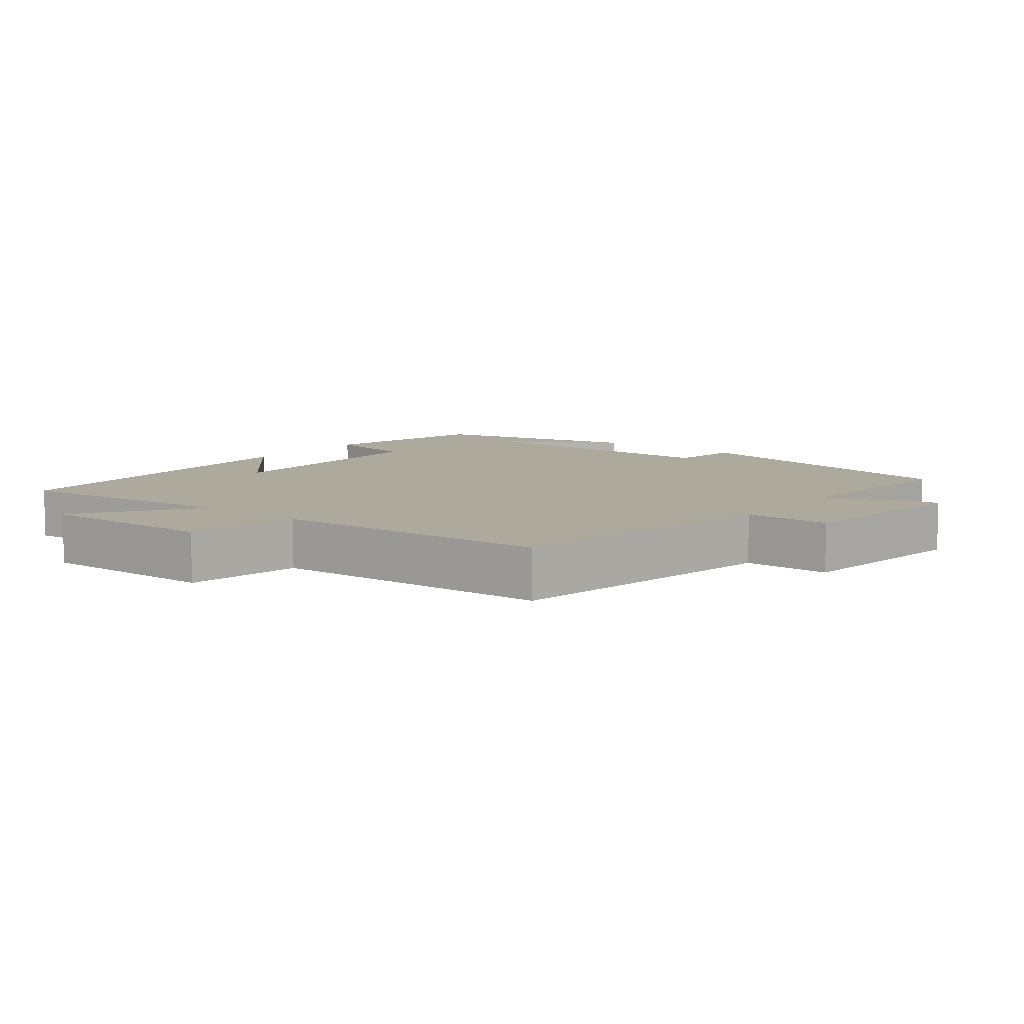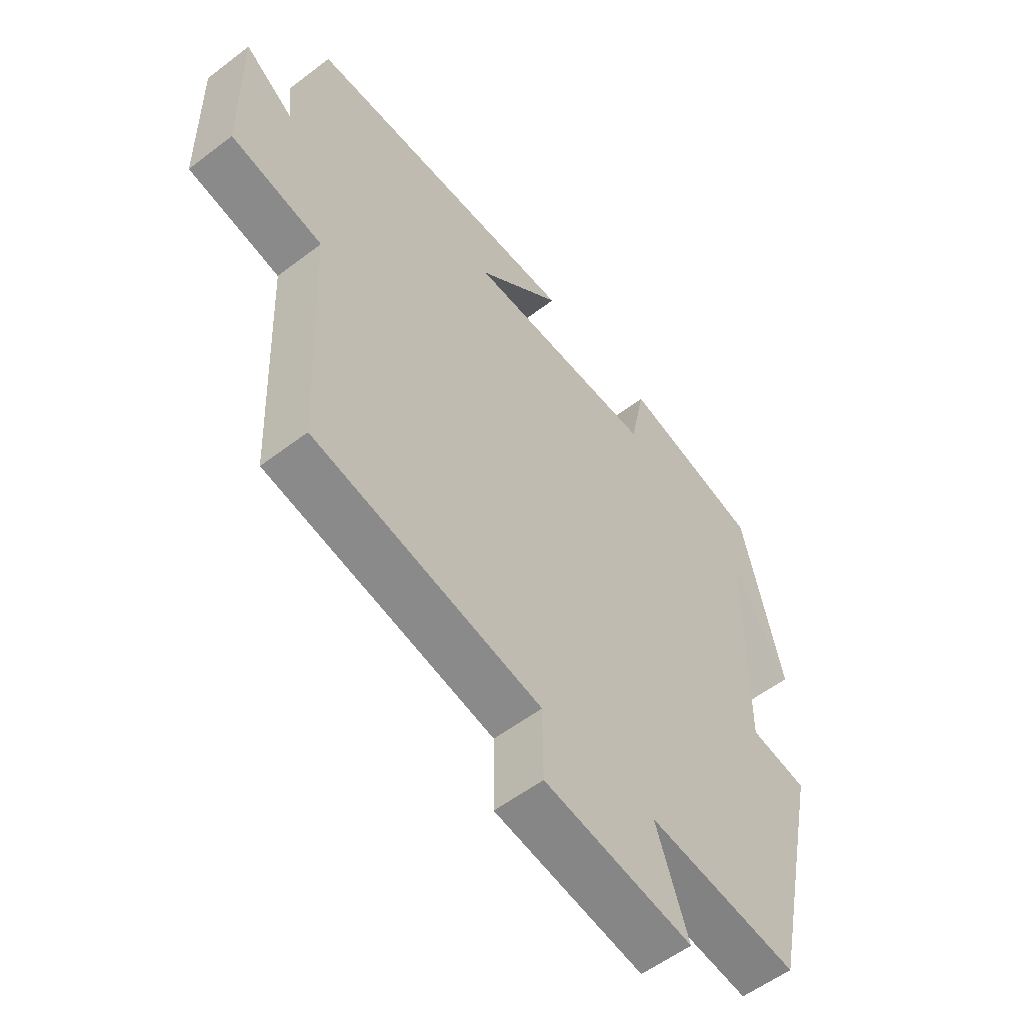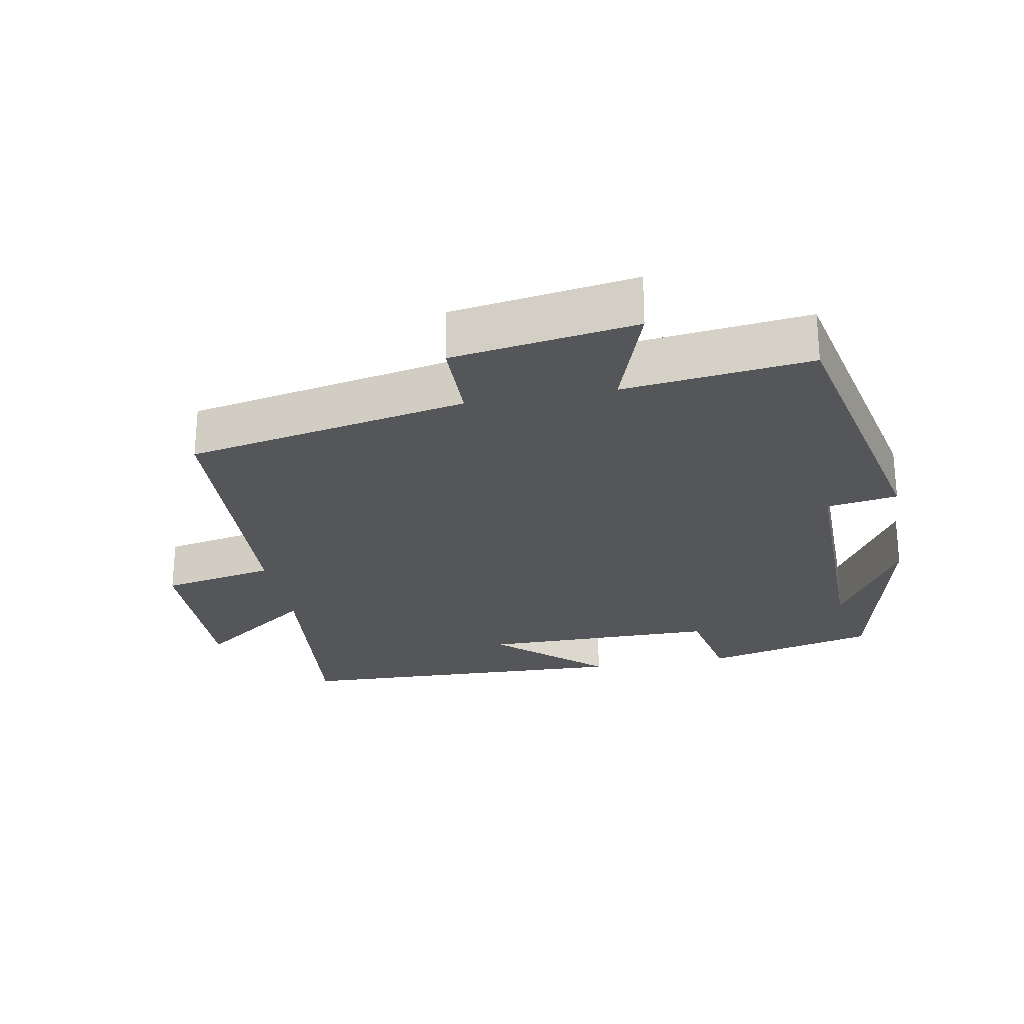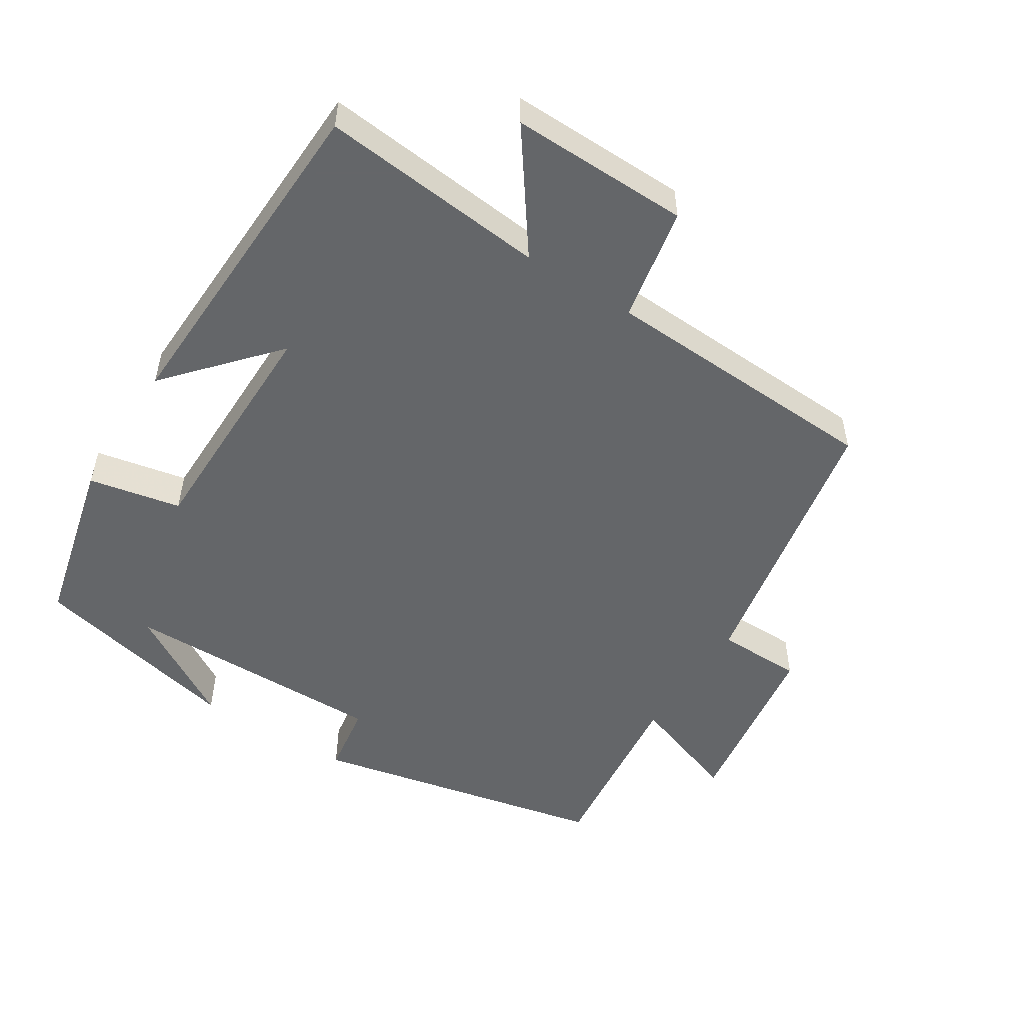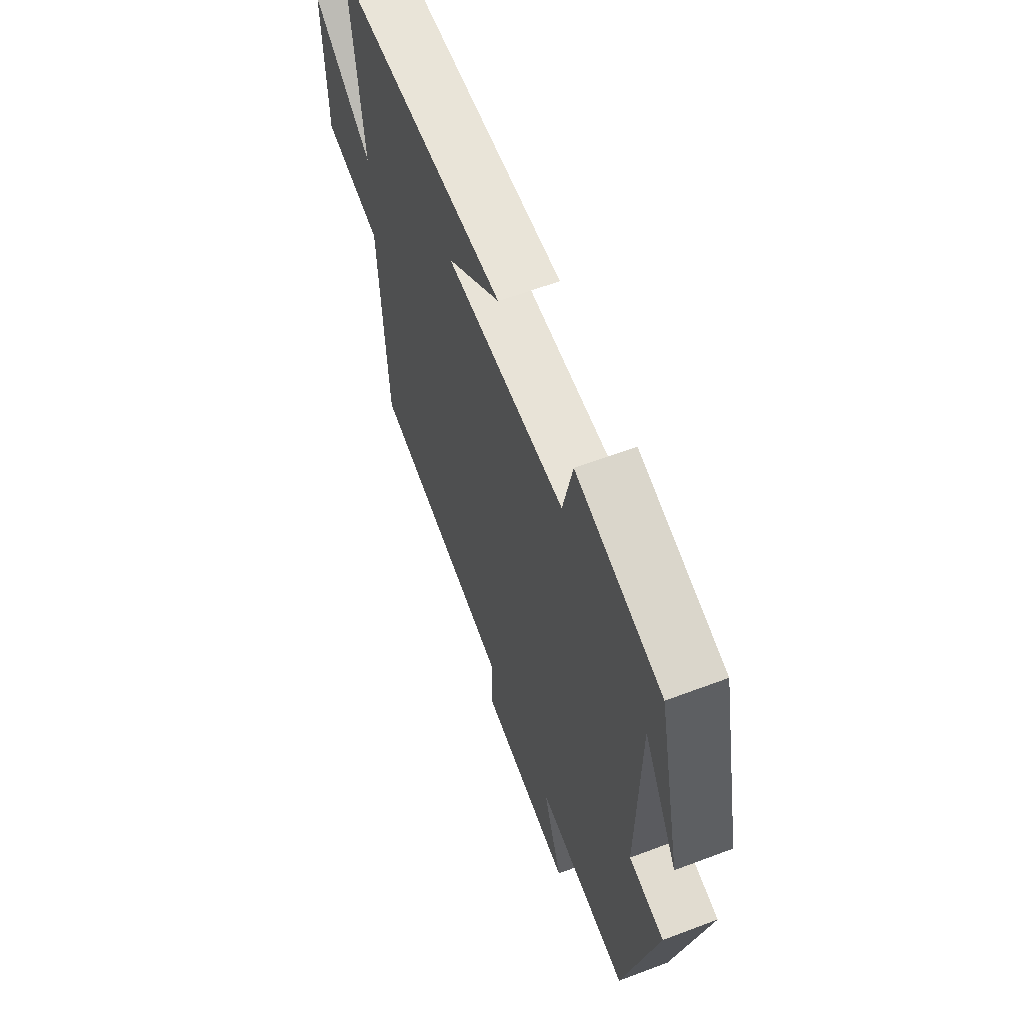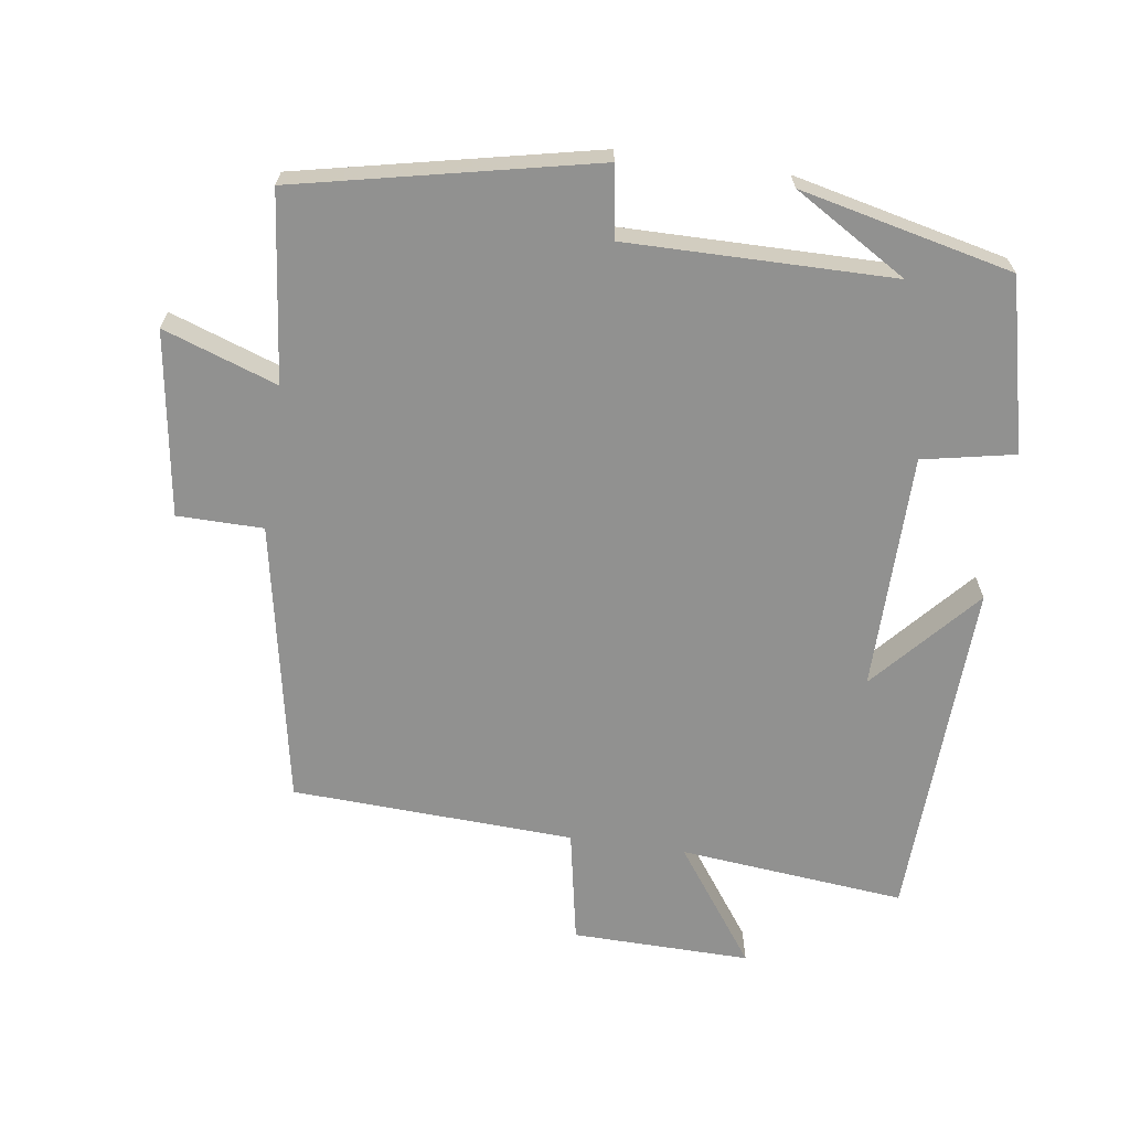
<metadata>
{"format":"obj","ext":"obj","renderer":"f3d","projection":"perspective","resolution":1024,"background":"white","views":[{"elev":8.9,"azim":127.6,"up":"+Y"},{"elev":-56.1,"azim":128.7,"up":"+Z"},{"elev":-25.7,"azim":-169.6,"up":"+Y"},{"elev":-51.7,"azim":57.5,"up":"+Y"},{"elev":61.8,"azim":-111.0,"up":"+Z"},{"elev":-65.9,"azim":-98.3,"up":"+Y"}]}
</metadata>
<code>
v 0.532 0.07 0.482
v 0.5 0.07 0.155
v 0.669 0.07 0.277
v 0.665 0.07 0.019
v 0.5 0.07 -0.013
v 0.482 0.07 -0.421
v 0.074 0.07 -0.5
v 0.073 0.07 -0.624
v -0.193 0.07 -0.664
v -0.136 0.07 -0.5
v -0.407 0.07 -0.531
v -0.5 0.07 -0.103
v -0.397 0.07 -0.087
v -0.401 0.07 0.297
v -0.5 0.07 0.133
v -0.43 0.07 0.44
v -0.182 0.07 0.5
v -0.155 0.07 0.367
v 0.187 0.07 0.365
v 0.034 0.07 0.5
v 0.532 0 0.482
v 0.5 0 0.155
v 0.669 0 0.277
v 0.665 0 0.019
v 0.5 0 -0.013
v 0.482 0 -0.421
v 0.074 0 -0.5
v 0.073 0 -0.624
v -0.193 0 -0.664
v -0.136 0 -0.5
v -0.407 0 -0.531
v -0.5 0 -0.103
v -0.397 0 -0.087
v -0.401 0 0.297
v -0.5 0 0.133
v -0.43 0 0.44
v -0.182 0 0.5
v -0.155 0 0.367
v 0.187 0 0.365
v 0.034 0 0.5
f 19 20 1 2
f 18 19 2
f 16 17 18
f 16 18 2
f 14 15 16
f 14 16 2
f 13 14 2
f 10 11 12 13
f 10 13 2
f 7 8 9 10
f 7 10 2
f 6 7 2
f 5 6 2
f 2 3 4 5
f 22 21 40 39
f 22 39 38
f 38 37 36
f 22 38 36
f 36 35 34
f 22 36 34
f 22 34 33
f 33 32 31 30
f 22 33 30
f 30 29 28 27
f 22 30 27
f 22 27 26
f 22 26 25
f 25 24 23 22
f 1 21 22 2
f 2 22 23 3
f 3 23 24 4
f 4 24 25 5
f 5 25 26 6
f 6 26 27 7
f 7 27 28 8
f 8 28 29 9
f 9 29 30 10
f 10 30 31 11
f 11 31 32 12
f 12 32 33 13
f 13 33 34 14
f 14 34 35 15
f 15 35 36 16
f 16 36 37 17
f 17 37 38 18
f 18 38 39 19
f 19 39 40 20
f 20 40 21 1

</code>
